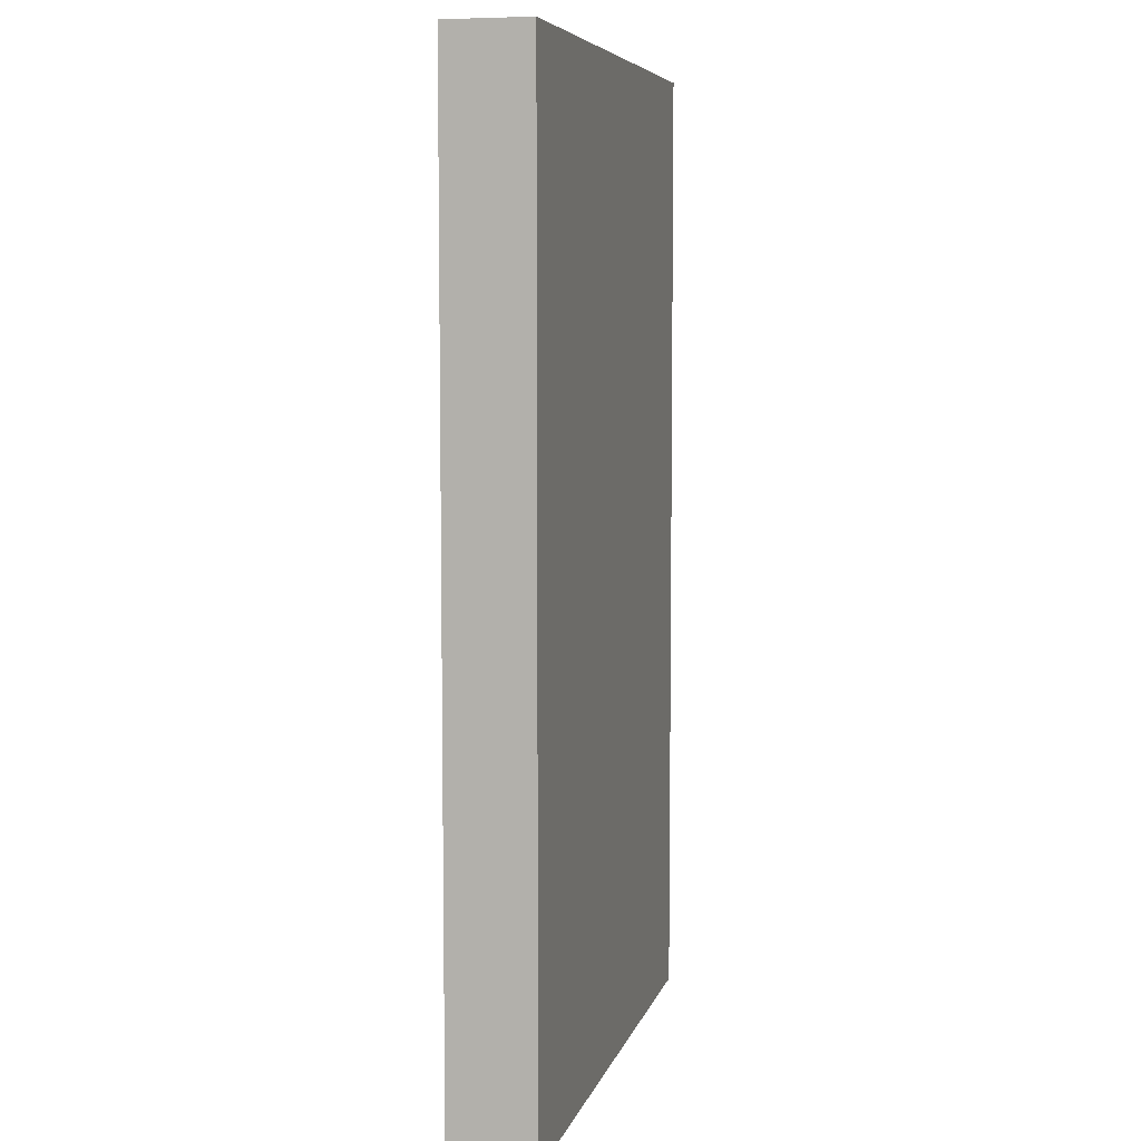
<metadata>
{"format":"obj","ext":"obj","renderer":"f3d","projection":"perspective","resolution":1024,"background":"white","views":[{"elev":6.7,"azim":-76.4,"up":"+Z"}]}
</metadata>
<code>
v -0.5111 -0.07356 -0.8563
v 0.5111 -0.07356 -0.8563
v -0.5111 -0.07356 0.8563
v 0.5111 -0.07356 0.8563
v -0.5111 0.07356 -0.8563
v 0.5111 0.07356 -0.8563
v -0.5111 0.07356 0.8563
v 0.5111 0.07356 0.8563
v 0 0.07356 0
v 0.5111 0.07356 0
v 0 0.07356 -0.8563
v -0.5111 0.07356 0
v 0 0.07356 0.8563
v -0.5111 -0.07356 0
v -0.5111 0 0
v -0.5111 0 -0.8563
v -0.5111 0 0.8563
v 0 -0.07356 -0.8563
v 0 -0.07356 0
v 0.5111 -0.07356 0
v 0 -0.07356 0.8563
v 0.5111 0 -0.8563
v 0.5111 0 0
v 0.5111 0 0.8563
v 0 0 0.8563
v 0 0 -0.8563
v -0.2556 0.07356 -0.4282
v 0 0.07356 -0.4282
v -0.2556 0.07356 -0.8563
v 0.2556 0.07356 0.4282
v 0.5111 0.07356 0.4282
v 0.2556 0.07356 0
v 0.5111 0.07356 -0.4282
v 0.2556 0.07356 -0.8563
v 0.2556 0.07356 -0.4282
v -0.5111 0.07356 -0.4282
v -0.2556 0.07356 0
v -0.5111 0.07356 0.4282
v -0.2556 0.07356 0.8563
v -0.2556 0.07356 0.4282
v 0.2556 0.07356 0.8563
v 0 0.07356 0.4282
v -0.5111 -0.07356 -0.4282
v -0.5111 -0.03678 -0.4282
v -0.5111 -0.03678 -0.8563
v -0.5111 -0.07356 0.4282
v -0.5111 -0.03678 0.4282
v -0.5111 -0.03678 0
v -0.5111 0.03678 -0.4282
v -0.5111 0.03678 -0.8563
v -0.5111 0 -0.4282
v -0.5111 -0.03678 0.8563
v -0.5111 0 0.4282
v -0.5111 0.03678 0.8563
v -0.5111 0.03678 0.4282
v -0.5111 0.03678 0
v -0.2556 -0.07356 -0.8563
v -0.2556 -0.07356 -0.4282
v 0.2556 -0.07356 -0.8563
v 0.2556 -0.07356 -0.4282
v 0 -0.07356 -0.4282
v -0.2556 -0.07356 0.4282
v -0.2556 -0.07356 0
v 0.5111 -0.07356 -0.4282
v 0.2556 -0.07356 0
v 0.5111 -0.07356 0.4282
v 0.2556 -0.07356 0.8563
v 0.2556 -0.07356 0.4282
v -0.2556 -0.07356 0.8563
v 0 -0.07356 0.4282
v 0.5111 -0.03678 -0.8563
v 0.5111 0 -0.4282
v 0.5111 -0.03678 -0.4282
v 0.5111 0.03678 -0.8563
v 0.5111 0.03678 -0.4282
v 0.5111 0.03678 0.4282
v 0.5111 0.03678 0
v 0.5111 -0.03678 0
v 0.5111 0.03678 0.8563
v 0.5111 0 0.4282
v 0.5111 -0.03678 0.8563
v 0.5111 -0.03678 0.4282
v 0 -0.03678 0.8563
v -0.2556 -0.03678 0.8563
v 0.2556 -0.03678 0.8563
v 0.2556 0.03678 0.8563
v 0.2556 0 0.8563
v -0.2556 0 0.8563
v 0 0.03678 0.8563
v -0.2556 0.03678 0.8563
v -0.2556 -0.03678 -0.8563
v -0.2556 0.03678 -0.8563
v -0.2556 0 -0.8563
v 0.2556 -0.03678 -0.8563
v 0 -0.03678 -0.8563
v 0.2556 0 -0.8563
v 0 0.03678 -0.8563
v 0.2556 0.03678 -0.8563
v -0.3834 0.07356 -0.6423
v -0.2556 0.07356 -0.6423
v -0.3834 0.07356 -0.8563
v -0.1278 0.07356 -0.2141
v 0 0.07356 -0.2141
v -0.1278 0.07356 -0.4282
v 0 0.07356 -0.6423
v -0.1278 0.07356 -0.8563
v -0.1278 0.07356 -0.6423
v 0.1278 0.07356 0.2141
v 0.2556 0.07356 0.2141
v 0.1278 0.07356 0
v 0.3834 0.07356 0.6423
v 0.5111 0.07356 0.6423
v 0.3834 0.07356 0.4282
v 0.5111 0.07356 0.2141
v 0.3834 0.07356 0
v 0.3834 0.07356 0.2141
v 0.5111 0.07356 -0.2141
v 0.3834 0.07356 -0.4282
v 0.3834 0.07356 -0.2141
v 0.5111 0.07356 -0.6423
v 0.3834 0.07356 -0.8563
v 0.3834 0.07356 -0.6423
v 0.1278 0.07356 -0.8563
v 0.1278 0.07356 -0.6423
v 0.2556 0.07356 -0.6423
v 0.1278 0.07356 -0.2141
v 0.2556 0.07356 -0.2141
v 0.1278 0.07356 -0.4282
v -0.5111 0.07356 -0.6423
v -0.3834 0.07356 -0.4282
v -0.5111 0.07356 -0.2141
v -0.3834 0.07356 0
v -0.3834 0.07356 -0.2141
v -0.1278 0.07356 0
v -0.2556 0.07356 -0.2141
v -0.5111 0.07356 0.2141
v -0.3834 0.07356 0.4282
v -0.3834 0.07356 0.2141
v -0.5111 0.07356 0.6423
v -0.3834 0.07356 0.8563
v -0.3834 0.07356 0.6423
v -0.1278 0.07356 0.8563
v -0.1278 0.07356 0.6423
v -0.2556 0.07356 0.6423
v 0.1278 0.07356 0.8563
v 0.1278 0.07356 0.6423
v 0 0.07356 0.6423
v 0.3834 0.07356 0.8563
v 0.2556 0.07356 0.6423
v 0 0.07356 0.2141
v 0.1278 0.07356 0.4282
v -0.2556 0.07356 0.2141
v -0.1278 0.07356 0.4282
v -0.1278 0.07356 0.2141
v -0.5111 -0.07356 -0.6423
v -0.5111 -0.05517 -0.6423
v -0.5111 -0.05517 -0.8563
v -0.5111 -0.07356 -0.2141
v -0.5111 -0.05517 -0.2141
v -0.5111 -0.05517 -0.4282
v -0.5111 -0.01839 -0.6423
v -0.5111 -0.01839 -0.8563
v -0.5111 -0.03678 -0.6423
v -0.5111 -0.07356 0.2141
v -0.5111 -0.05517 0.2141
v -0.5111 -0.05517 0
v -0.5111 -0.07356 0.6423
v -0.5111 -0.05517 0.6423
v -0.5111 -0.05517 0.4282
v -0.5111 -0.01839 0.2141
v -0.5111 -0.01839 0
v -0.5111 -0.03678 0.2141
v -0.5111 0.01839 -0.2141
v -0.5111 0.01839 -0.4282
v -0.5111 0 -0.2141
v -0.5111 0.05517 -0.6423
v -0.5111 0.05517 -0.8563
v -0.5111 0.03678 -0.6423
v -0.5111 0.01839 -0.8563
v -0.5111 0 -0.6423
v -0.5111 0.01839 -0.6423
v -0.5111 -0.03678 -0.2141
v -0.5111 -0.01839 -0.2141
v -0.5111 -0.01839 -0.4282
v -0.5111 -0.05517 0.8563
v -0.5111 -0.03678 0.6423
v -0.5111 -0.01839 0.8563
v -0.5111 0 0.6423
v -0.5111 -0.01839 0.6423
v -0.5111 0 0.2141
v -0.5111 -0.01839 0.4282
v -0.5111 0.01839 0.8563
v -0.5111 0.03678 0.6423
v -0.5111 0.01839 0.6423
v -0.5111 0.05517 0.8563
v -0.5111 0.05517 0.6423
v -0.5111 0.05517 0.2141
v -0.5111 0.05517 0.4282
v -0.5111 0.05517 -0.2141
v -0.5111 0.05517 0
v -0.5111 0.05517 -0.4282
v -0.5111 0.01839 0
v -0.5111 0.03678 -0.2141
v -0.5111 0.01839 0.4282
v -0.5111 0.03678 0.2141
v -0.5111 0.01839 0.2141
v -0.3834 -0.07356 -0.8563
v -0.3834 -0.07356 -0.6423
v -0.1278 -0.07356 -0.8563
v -0.1278 -0.07356 -0.6423
v -0.2556 -0.07356 -0.6423
v -0.3834 -0.07356 -0.2141
v -0.3834 -0.07356 -0.4282
v 0.1278 -0.07356 -0.8563
v 0.1278 -0.07356 -0.6423
v 0 -0.07356 -0.6423
v 0.3834 -0.07356 -0.8563
v 0.3834 -0.07356 -0.6423
v 0.2556 -0.07356 -0.6423
v 0.1278 -0.07356 -0.2141
v 0 -0.07356 -0.2141
v 0.1278 -0.07356 -0.4282
v -0.1278 -0.07356 0.2141
v -0.2556 -0.07356 0.2141
v -0.1278 -0.07356 0
v -0.3834 -0.07356 0.6423
v -0.3834 -0.07356 0.4282
v -0.3834 -0.07356 0
v -0.3834 -0.07356 0.2141
v -0.1278 -0.07356 -0.4282
v -0.1278 -0.07356 -0.2141
v -0.2556 -0.07356 -0.2141
v 0.5111 -0.07356 -0.6423
v 0.3834 -0.07356 -0.4282
v 0.5111 -0.07356 -0.2141
v 0.3834 -0.07356 0
v 0.3834 -0.07356 -0.2141
v 0.1278 -0.07356 0
v 0.2556 -0.07356 -0.2141
v 0.5111 -0.07356 0.2141
v 0.3834 -0.07356 0.4282
v 0.3834 -0.07356 0.2141
v 0.5111 -0.07356 0.6423
v 0.3834 -0.07356 0.8563
v 0.3834 -0.07356 0.6423
v 0.1278 -0.07356 0.8563
v 0.1278 -0.07356 0.6423
v 0.2556 -0.07356 0.6423
v -0.1278 -0.07356 0.8563
v -0.1278 -0.07356 0.6423
v 0 -0.07356 0.6423
v -0.3834 -0.07356 0.8563
v -0.2556 -0.07356 0.6423
v 0 -0.07356 0.2141
v -0.1278 -0.07356 0.4282
v 0.2556 -0.07356 0.2141
v 0.1278 -0.07356 0.4282
v 0.1278 -0.07356 0.2141
v 0.5111 -0.05517 -0.8563
v 0.5111 -0.03678 -0.6423
v 0.5111 -0.05517 -0.6423
v 0.5111 -0.01839 -0.8563
v 0.5111 0 -0.6423
v 0.5111 -0.01839 -0.6423
v 0.5111 0 -0.2141
v 0.5111 -0.01839 -0.2141
v 0.5111 -0.01839 -0.4282
v 0.5111 0.01839 -0.8563
v 0.5111 0.03678 -0.6423
v 0.5111 0.01839 -0.6423
v 0.5111 0.05517 -0.8563
v 0.5111 0.05517 -0.6423
v 0.5111 0.05517 -0.2141
v 0.5111 0.05517 -0.4282
v 0.5111 0.05517 0.2141
v 0.5111 0.05517 0
v 0.5111 0.05517 0.6423
v 0.5111 0.05517 0.4282
v 0.5111 0.01839 0.2141
v 0.5111 0.01839 0
v 0.5111 0.03678 0.2141
v 0.5111 0.01839 -0.4282
v 0.5111 0.03678 -0.2141
v 0.5111 0.01839 -0.2141
v 0.5111 -0.05517 -0.4282
v 0.5111 -0.01839 0
v 0.5111 -0.03678 -0.2141
v 0.5111 -0.05517 0
v 0.5111 -0.05517 -0.2141
v 0.5111 0.01839 0.4282
v 0.5111 0 0.2141
v 0.5111 0.05517 0.8563
v 0.5111 0.03678 0.6423
v 0.5111 0.01839 0.8563
v 0.5111 0 0.6423
v 0.5111 0.01839 0.6423
v 0.5111 -0.01839 0.8563
v 0.5111 -0.03678 0.6423
v 0.5111 -0.01839 0.6423
v 0.5111 -0.05517 0.8563
v 0.5111 -0.05517 0.6423
v 0.5111 -0.05517 0.2141
v 0.5111 -0.05517 0.4282
v 0.5111 -0.01839 0.2141
v 0.5111 -0.01839 0.4282
v 0.5111 -0.03678 0.2141
v -0.2556 -0.05517 0.8563
v -0.3834 -0.05517 0.8563
v 0 -0.05517 0.8563
v -0.1278 -0.05517 0.8563
v 0 -0.01839 0.8563
v -0.1278 -0.01839 0.8563
v -0.1278 -0.03678 0.8563
v 0.2556 -0.05517 0.8563
v 0.1278 -0.05517 0.8563
v 0.3834 -0.05517 0.8563
v 0.3834 -0.01839 0.8563
v 0.3834 -0.03678 0.8563
v 0.3834 0.01839 0.8563
v 0.3834 0 0.8563
v 0.3834 0.05517 0.8563
v 0.3834 0.03678 0.8563
v 0.1278 0.01839 0.8563
v 0.1278 0 0.8563
v 0.2556 0.01839 0.8563
v 0.1278 -0.03678 0.8563
v 0.2556 -0.01839 0.8563
v 0.1278 -0.01839 0.8563
v -0.3834 -0.03678 0.8563
v -0.1278 0 0.8563
v -0.2556 -0.01839 0.8563
v -0.3834 0 0.8563
v -0.3834 -0.01839 0.8563
v 0.1278 0.03678 0.8563
v 0 0.01839 0.8563
v 0.2556 0.05517 0.8563
v 0 0.05517 0.8563
v 0.1278 0.05517 0.8563
v -0.2556 0.05517 0.8563
v -0.1278 0.05517 0.8563
v -0.3834 0.05517 0.8563
v -0.3834 0.01839 0.8563
v -0.3834 0.03678 0.8563
v -0.1278 0.01839 0.8563
v -0.1278 0.03678 0.8563
v -0.2556 0.01839 0.8563
v -0.3834 -0.05517 -0.8563
v -0.3834 -0.01839 -0.8563
v -0.3834 -0.03678 -0.8563
v -0.1278 -0.05517 -0.8563
v -0.2556 -0.05517 -0.8563
v -0.3834 0.01839 -0.8563
v -0.3834 0 -0.8563
v -0.3834 0.05517 -0.8563
v -0.3834 0.03678 -0.8563
v -0.1278 0.01839 -0.8563
v -0.1278 0 -0.8563
v -0.2556 0.01839 -0.8563
v 0.1278 -0.01839 -0.8563
v 0.1278 -0.03678 -0.8563
v 0 -0.01839 -0.8563
v 0.3834 -0.05517 -0.8563
v 0.2556 -0.05517 -0.8563
v 0 -0.05517 -0.8563
v 0.1278 -0.05517 -0.8563
v -0.2556 -0.01839 -0.8563
v -0.1278 -0.01839 -0.8563
v -0.1278 -0.03678 -0.8563
v 0.3834 -0.03678 -0.8563
v 0.1278 0 -0.8563
v 0.2556 -0.01839 -0.8563
v 0.3834 0 -0.8563
v 0.3834 -0.01839 -0.8563
v -0.1278 0.03678 -0.8563
v 0 0.01839 -0.8563
v -0.2556 0.05517 -0.8563
v 0 0.05517 -0.8563
v -0.1278 0.05517 -0.8563
v 0.2556 0.05517 -0.8563
v 0.1278 0.05517 -0.8563
v 0.3834 0.05517 -0.8563
v 0.3834 0.01839 -0.8563
v 0.3834 0.03678 -0.8563
v 0.1278 0.01839 -0.8563
v 0.1278 0.03678 -0.8563
v 0.2556 0.01839 -0.8563
f 5 99 101
f 99 27 100
f 100 29 101
f 99 100 101
f 27 102 104
f 102 9 103
f 103 28 104
f 102 103 104
f 28 105 107
f 105 11 106
f 106 29 107
f 105 106 107
f 27 104 100
f 104 28 107
f 107 29 100
f 104 107 100
f 9 108 110
f 108 30 109
f 109 32 110
f 108 109 110
f 30 111 113
f 111 8 112
f 112 31 113
f 111 112 113
f 31 114 116
f 114 10 115
f 115 32 116
f 114 115 116
f 30 113 109
f 113 31 116
f 116 32 109
f 113 116 109
f 10 117 119
f 117 33 118
f 118 35 119
f 117 118 119
f 33 120 122
f 120 6 121
f 121 34 122
f 120 121 122
f 34 123 125
f 123 11 124
f 124 35 125
f 123 124 125
f 33 122 118
f 122 34 125
f 125 35 118
f 122 125 118
f 9 110 103
f 110 32 126
f 126 28 103
f 110 126 103
f 32 115 127
f 115 10 119
f 119 35 127
f 115 119 127
f 35 124 128
f 124 11 105
f 105 28 128
f 124 105 128
f 32 127 126
f 127 35 128
f 128 28 126
f 127 128 126
f 5 129 99
f 129 36 130
f 130 27 99
f 129 130 99
f 36 131 133
f 131 12 132
f 132 37 133
f 131 132 133
f 37 134 135
f 134 9 102
f 102 27 135
f 134 102 135
f 36 133 130
f 133 37 135
f 135 27 130
f 133 135 130
f 12 136 138
f 136 38 137
f 137 40 138
f 136 137 138
f 38 139 141
f 139 7 140
f 140 39 141
f 139 140 141
f 39 142 144
f 142 13 143
f 143 40 144
f 142 143 144
f 38 141 137
f 141 39 144
f 144 40 137
f 141 144 137
f 13 145 147
f 145 41 146
f 146 42 147
f 145 146 147
f 41 148 149
f 148 8 111
f 111 30 149
f 148 111 149
f 30 108 151
f 108 9 150
f 150 42 151
f 108 150 151
f 41 149 146
f 149 30 151
f 151 42 146
f 149 151 146
f 12 138 132
f 138 40 152
f 152 37 132
f 138 152 132
f 40 143 153
f 143 13 147
f 147 42 153
f 143 147 153
f 42 150 154
f 150 9 134
f 134 37 154
f 150 134 154
f 40 153 152
f 153 42 154
f 154 37 152
f 153 154 152
f 1 155 157
f 155 43 156
f 156 45 157
f 155 156 157
f 43 158 160
f 158 14 159
f 159 44 160
f 158 159 160
f 44 161 163
f 161 16 162
f 162 45 163
f 161 162 163
f 43 160 156
f 160 44 163
f 163 45 156
f 160 163 156
f 14 164 166
f 164 46 165
f 165 48 166
f 164 165 166
f 46 167 169
f 167 3 168
f 168 47 169
f 167 168 169
f 47 170 172
f 170 15 171
f 171 48 172
f 170 171 172
f 46 169 165
f 169 47 172
f 172 48 165
f 169 172 165
f 15 173 175
f 173 49 174
f 174 51 175
f 173 174 175
f 49 176 178
f 176 5 177
f 177 50 178
f 176 177 178
f 50 179 181
f 179 16 180
f 180 51 181
f 179 180 181
f 49 178 174
f 178 50 181
f 181 51 174
f 178 181 174
f 14 166 159
f 166 48 182
f 182 44 159
f 166 182 159
f 48 171 183
f 171 15 175
f 175 51 183
f 171 175 183
f 51 180 184
f 180 16 161
f 161 44 184
f 180 161 184
f 48 183 182
f 183 51 184
f 184 44 182
f 183 184 182
f 3 185 168
f 185 52 186
f 186 47 168
f 185 186 168
f 52 187 189
f 187 17 188
f 188 53 189
f 187 188 189
f 53 190 191
f 190 15 170
f 170 47 191
f 190 170 191
f 52 189 186
f 189 53 191
f 191 47 186
f 189 191 186
f 17 192 194
f 192 54 193
f 193 55 194
f 192 193 194
f 54 195 196
f 195 7 139
f 139 38 196
f 195 139 196
f 38 136 198
f 136 12 197
f 197 55 198
f 136 197 198
f 54 196 193
f 196 38 198
f 198 55 193
f 196 198 193
f 12 131 200
f 131 36 199
f 199 56 200
f 131 199 200
f 36 129 201
f 129 5 176
f 176 49 201
f 129 176 201
f 49 173 203
f 173 15 202
f 202 56 203
f 173 202 203
f 36 201 199
f 201 49 203
f 203 56 199
f 201 203 199
f 17 194 188
f 194 55 204
f 204 53 188
f 194 204 188
f 55 197 205
f 197 12 200
f 200 56 205
f 197 200 205
f 56 202 206
f 202 15 190
f 190 53 206
f 202 190 206
f 55 205 204
f 205 56 206
f 206 53 204
f 205 206 204
f 1 207 155
f 207 57 208
f 208 43 155
f 207 208 155
f 57 209 211
f 209 18 210
f 210 58 211
f 209 210 211
f 58 212 213
f 212 14 158
f 158 43 213
f 212 158 213
f 57 211 208
f 211 58 213
f 213 43 208
f 211 213 208
f 18 214 216
f 214 59 215
f 215 61 216
f 214 215 216
f 59 217 219
f 217 2 218
f 218 60 219
f 217 218 219
f 60 220 222
f 220 19 221
f 221 61 222
f 220 221 222
f 59 219 215
f 219 60 222
f 222 61 215
f 219 222 215
f 19 223 225
f 223 62 224
f 224 63 225
f 223 224 225
f 62 226 227
f 226 3 167
f 167 46 227
f 226 167 227
f 46 164 229
f 164 14 228
f 228 63 229
f 164 228 229
f 62 227 224
f 227 46 229
f 229 63 224
f 227 229 224
f 18 216 210
f 216 61 230
f 230 58 210
f 216 230 210
f 61 221 231
f 221 19 225
f 225 63 231
f 221 225 231
f 63 228 232
f 228 14 212
f 212 58 232
f 228 212 232
f 61 231 230
f 231 63 232
f 232 58 230
f 231 232 230
f 2 233 218
f 233 64 234
f 234 60 218
f 233 234 218
f 64 235 237
f 235 20 236
f 236 65 237
f 235 236 237
f 65 238 239
f 238 19 220
f 220 60 239
f 238 220 239
f 64 237 234
f 237 65 239
f 239 60 234
f 237 239 234
f 20 240 242
f 240 66 241
f 241 68 242
f 240 241 242
f 66 243 245
f 243 4 244
f 244 67 245
f 243 244 245
f 67 246 248
f 246 21 247
f 247 68 248
f 246 247 248
f 66 245 241
f 245 67 248
f 248 68 241
f 245 248 241
f 21 249 251
f 249 69 250
f 250 70 251
f 249 250 251
f 69 252 253
f 252 3 226
f 226 62 253
f 252 226 253
f 62 223 255
f 223 19 254
f 254 70 255
f 223 254 255
f 69 253 250
f 253 62 255
f 255 70 250
f 253 255 250
f 20 242 236
f 242 68 256
f 256 65 236
f 242 256 236
f 68 247 257
f 247 21 251
f 251 70 257
f 247 251 257
f 70 254 258
f 254 19 238
f 238 65 258
f 254 238 258
f 68 257 256
f 257 70 258
f 258 65 256
f 257 258 256
f 2 259 261
f 259 71 260
f 260 73 261
f 259 260 261
f 71 262 264
f 262 22 263
f 263 72 264
f 262 263 264
f 72 265 267
f 265 23 266
f 266 73 267
f 265 266 267
f 71 264 260
f 264 72 267
f 267 73 260
f 264 267 260
f 22 268 270
f 268 74 269
f 269 75 270
f 268 269 270
f 74 271 272
f 271 6 120
f 120 33 272
f 271 120 272
f 33 117 274
f 117 10 273
f 273 75 274
f 117 273 274
f 74 272 269
f 272 33 274
f 274 75 269
f 272 274 269
f 10 114 276
f 114 31 275
f 275 77 276
f 114 275 276
f 31 112 278
f 112 8 277
f 277 76 278
f 112 277 278
f 76 279 281
f 279 23 280
f 280 77 281
f 279 280 281
f 31 278 275
f 278 76 281
f 281 77 275
f 278 281 275
f 22 270 263
f 270 75 282
f 282 72 263
f 270 282 263
f 75 273 283
f 273 10 276
f 276 77 283
f 273 276 283
f 77 280 284
f 280 23 265
f 265 72 284
f 280 265 284
f 75 283 282
f 283 77 284
f 284 72 282
f 283 284 282
f 2 261 233
f 261 73 285
f 285 64 233
f 261 285 233
f 73 266 287
f 266 23 286
f 286 78 287
f 266 286 287
f 78 288 289
f 288 20 235
f 235 64 289
f 288 235 289
f 73 287 285
f 287 78 289
f 289 64 285
f 287 289 285
f 23 279 291
f 279 76 290
f 290 80 291
f 279 290 291
f 76 277 293
f 277 8 292
f 292 79 293
f 277 292 293
f 79 294 296
f 294 24 295
f 295 80 296
f 294 295 296
f 76 293 290
f 293 79 296
f 296 80 290
f 293 296 290
f 24 297 299
f 297 81 298
f 298 82 299
f 297 298 299
f 81 300 301
f 300 4 243
f 243 66 301
f 300 243 301
f 66 240 303
f 240 20 302
f 302 82 303
f 240 302 303
f 81 301 298
f 301 66 303
f 303 82 298
f 301 303 298
f 23 291 286
f 291 80 304
f 304 78 286
f 291 304 286
f 80 295 305
f 295 24 299
f 299 82 305
f 295 299 305
f 82 302 306
f 302 20 288
f 288 78 306
f 302 288 306
f 80 305 304
f 305 82 306
f 306 78 304
f 305 306 304
f 3 252 308
f 252 69 307
f 307 84 308
f 252 307 308
f 69 249 310
f 249 21 309
f 309 83 310
f 249 309 310
f 83 311 313
f 311 25 312
f 312 84 313
f 311 312 313
f 69 310 307
f 310 83 313
f 313 84 307
f 310 313 307
f 21 246 315
f 246 67 314
f 314 85 315
f 246 314 315
f 67 244 316
f 244 4 300
f 300 81 316
f 244 300 316
f 81 297 318
f 297 24 317
f 317 85 318
f 297 317 318
f 67 316 314
f 316 81 318
f 318 85 314
f 316 318 314
f 24 294 320
f 294 79 319
f 319 87 320
f 294 319 320
f 79 292 322
f 292 8 321
f 321 86 322
f 292 321 322
f 86 323 325
f 323 25 324
f 324 87 325
f 323 324 325
f 79 322 319
f 322 86 325
f 325 87 319
f 322 325 319
f 21 315 309
f 315 85 326
f 326 83 309
f 315 326 309
f 85 317 327
f 317 24 320
f 320 87 327
f 317 320 327
f 87 324 328
f 324 25 311
f 311 83 328
f 324 311 328
f 85 327 326
f 327 87 328
f 328 83 326
f 327 328 326
f 3 308 185
f 308 84 329
f 329 52 185
f 308 329 185
f 84 312 331
f 312 25 330
f 330 88 331
f 312 330 331
f 88 332 333
f 332 17 187
f 187 52 333
f 332 187 333
f 84 331 329
f 331 88 333
f 333 52 329
f 331 333 329
f 25 323 335
f 323 86 334
f 334 89 335
f 323 334 335
f 86 321 336
f 321 8 148
f 148 41 336
f 321 148 336
f 41 145 338
f 145 13 337
f 337 89 338
f 145 337 338
f 86 336 334
f 336 41 338
f 338 89 334
f 336 338 334
f 13 142 340
f 142 39 339
f 339 90 340
f 142 339 340
f 39 140 341
f 140 7 195
f 195 54 341
f 140 195 341
f 54 192 343
f 192 17 342
f 342 90 343
f 192 342 343
f 39 341 339
f 341 54 343
f 343 90 339
f 341 343 339
f 25 335 330
f 335 89 344
f 344 88 330
f 335 344 330
f 89 337 345
f 337 13 340
f 340 90 345
f 337 340 345
f 90 342 346
f 342 17 332
f 332 88 346
f 342 332 346
f 89 345 344
f 345 90 346
f 346 88 344
f 345 346 344
f 1 157 207
f 157 45 347
f 347 57 207
f 157 347 207
f 45 162 349
f 162 16 348
f 348 91 349
f 162 348 349
f 91 350 351
f 350 18 209
f 209 57 351
f 350 209 351
f 45 349 347
f 349 91 351
f 351 57 347
f 349 351 347
f 16 179 353
f 179 50 352
f 352 93 353
f 179 352 353
f 50 177 355
f 177 5 354
f 354 92 355
f 177 354 355
f 92 356 358
f 356 26 357
f 357 93 358
f 356 357 358
f 50 355 352
f 355 92 358
f 358 93 352
f 355 358 352
f 26 359 361
f 359 94 360
f 360 95 361
f 359 360 361
f 94 362 363
f 362 2 217
f 217 59 363
f 362 217 363
f 59 214 365
f 214 18 364
f 364 95 365
f 214 364 365
f 94 363 360
f 363 59 365
f 365 95 360
f 363 365 360
f 16 353 348
f 353 93 366
f 366 91 348
f 353 366 348
f 93 357 367
f 357 26 361
f 361 95 367
f 357 361 367
f 95 364 368
f 364 18 350
f 350 91 368
f 364 350 368
f 93 367 366
f 367 95 368
f 368 91 366
f 367 368 366
f 2 362 259
f 362 94 369
f 369 71 259
f 362 369 259
f 94 359 371
f 359 26 370
f 370 96 371
f 359 370 371
f 96 372 373
f 372 22 262
f 262 71 373
f 372 262 373
f 94 371 369
f 371 96 373
f 373 71 369
f 371 373 369
f 26 356 375
f 356 92 374
f 374 97 375
f 356 374 375
f 92 354 376
f 354 5 101
f 101 29 376
f 354 101 376
f 29 106 378
f 106 11 377
f 377 97 378
f 106 377 378
f 92 376 374
f 376 29 378
f 378 97 374
f 376 378 374
f 11 123 380
f 123 34 379
f 379 98 380
f 123 379 380
f 34 121 381
f 121 6 271
f 271 74 381
f 121 271 381
f 74 268 383
f 268 22 382
f 382 98 383
f 268 382 383
f 34 381 379
f 381 74 383
f 383 98 379
f 381 383 379
f 26 375 370
f 375 97 384
f 384 96 370
f 375 384 370
f 97 377 385
f 377 11 380
f 380 98 385
f 377 380 385
f 98 382 386
f 382 22 372
f 372 96 386
f 382 372 386
f 97 385 384
f 385 98 386
f 386 96 384
f 385 386 384

</code>
